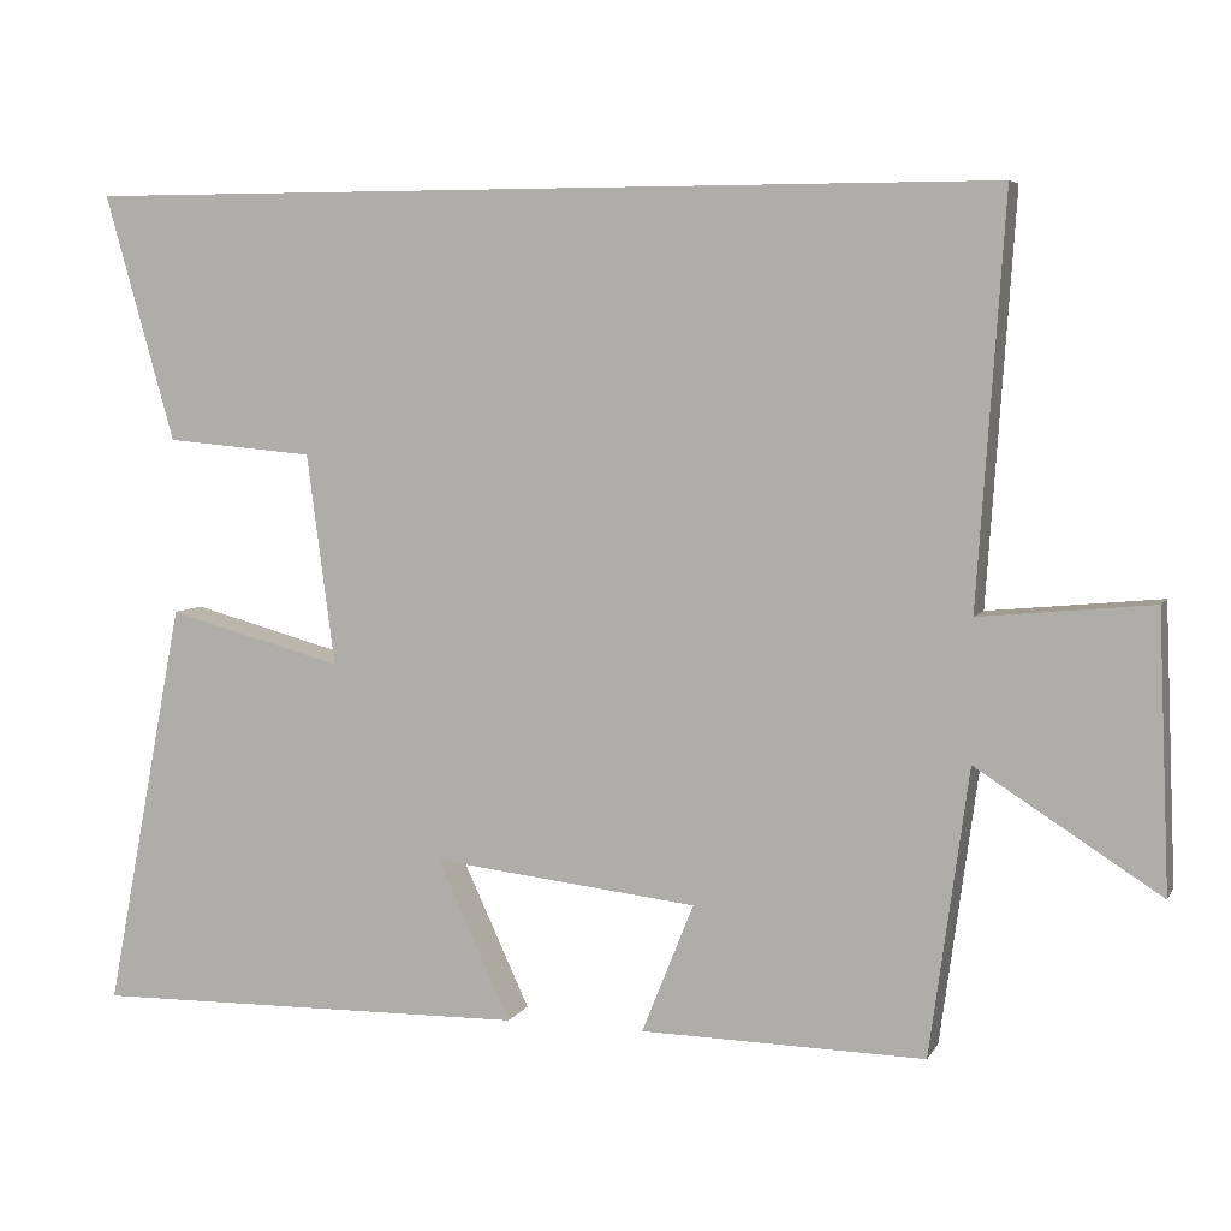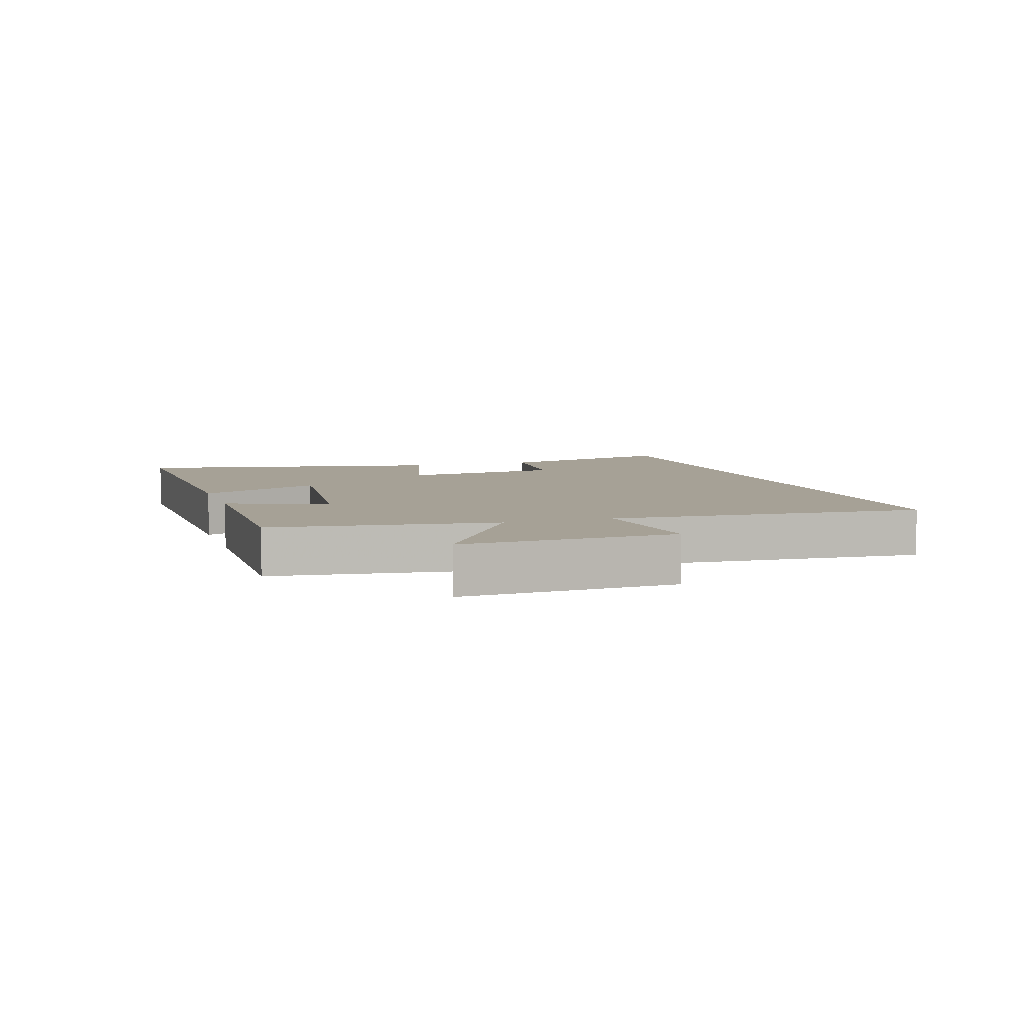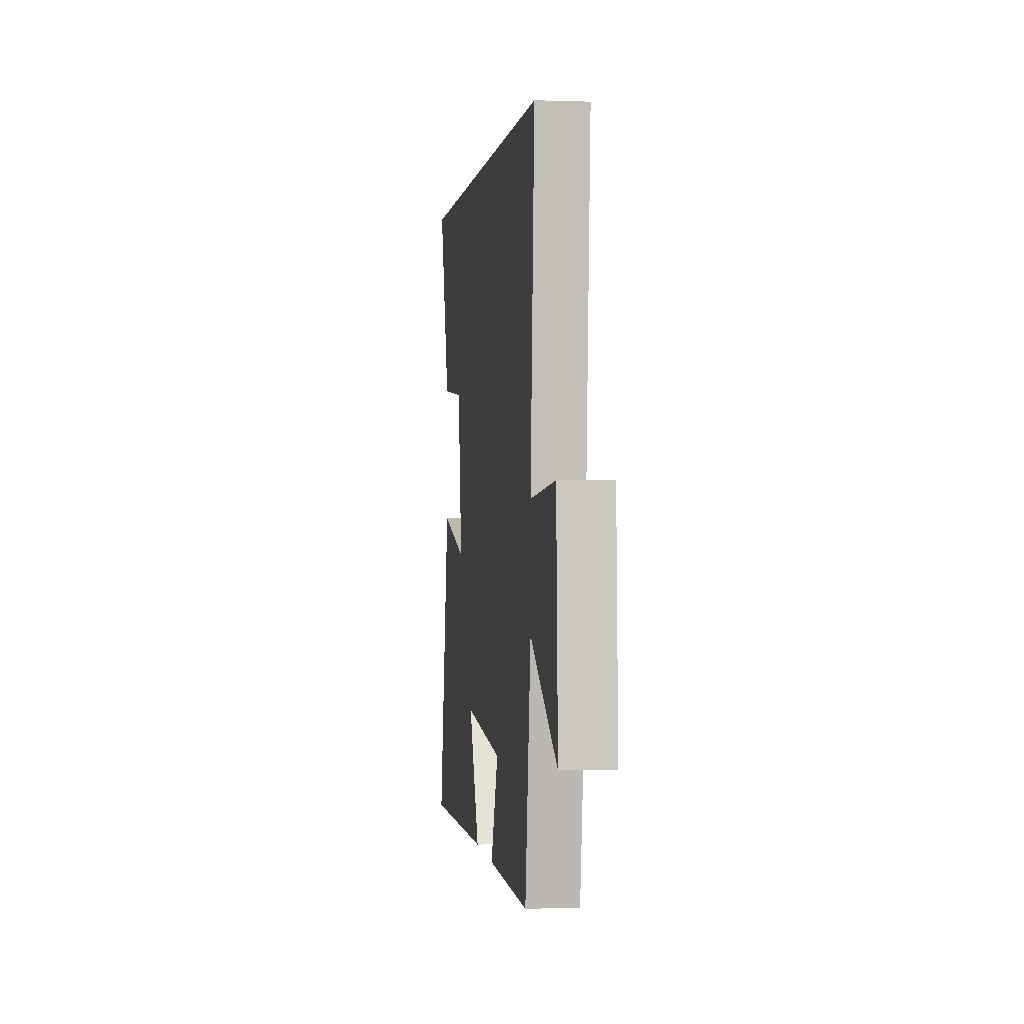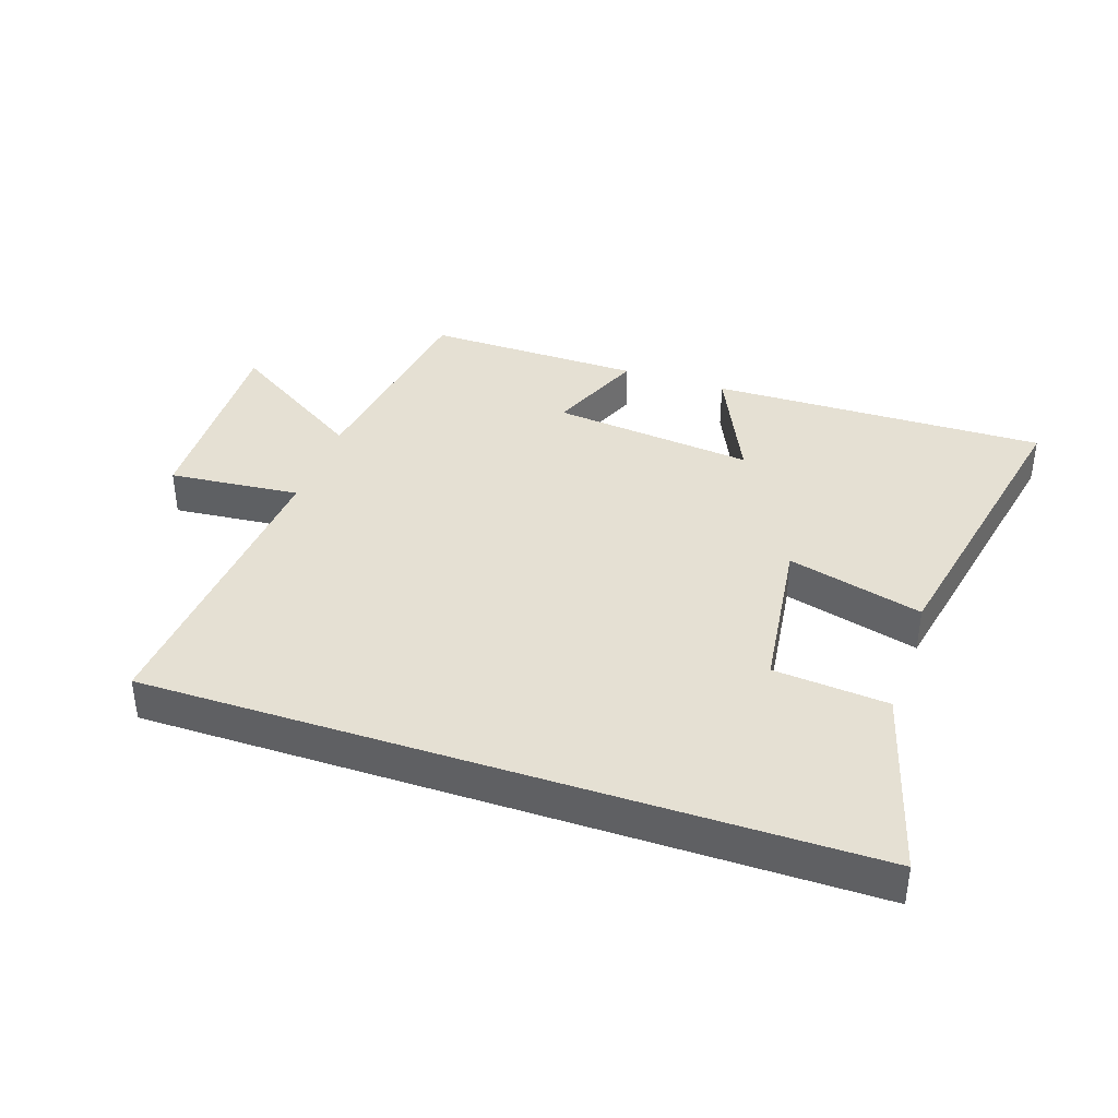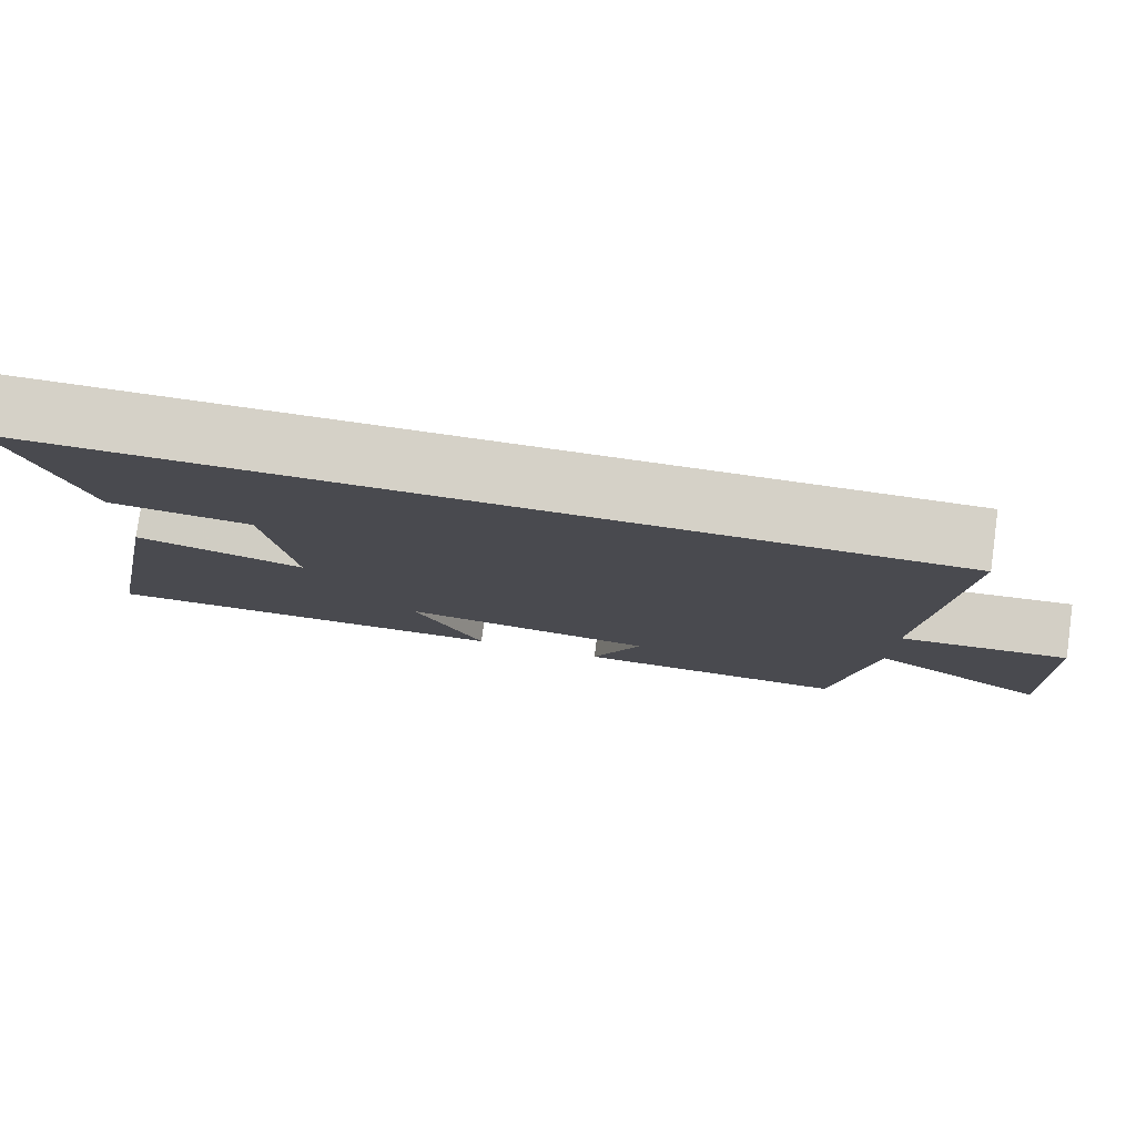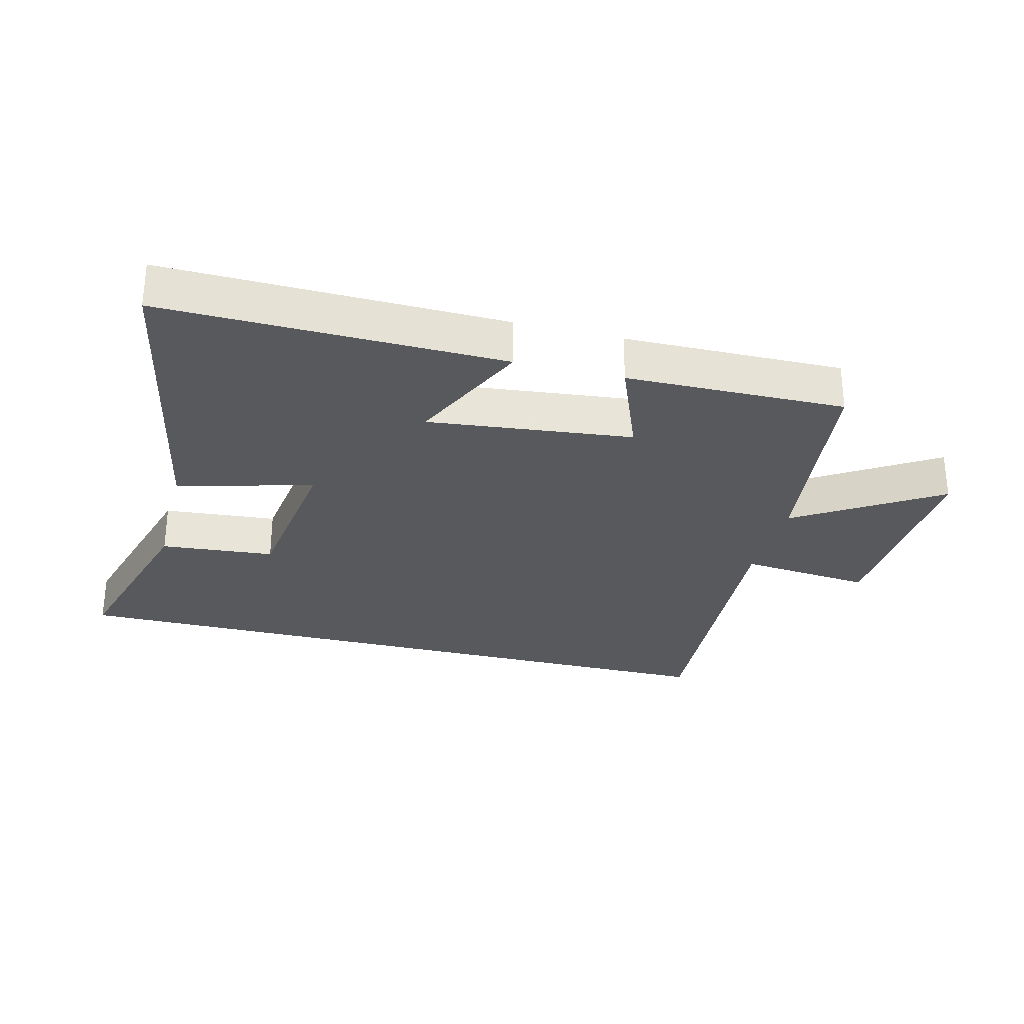
<metadata>
{"format":"obj","ext":"obj","renderer":"f3d","projection":"perspective","resolution":1024,"background":"white","views":[{"elev":5.9,"azim":-162.5,"up":"+Z"},{"elev":6.2,"azim":-108.0,"up":"+Y"},{"elev":-0.1,"azim":-97.6,"up":"+Z"},{"elev":38.0,"azim":18.8,"up":"+Y"},{"elev":79.3,"azim":-172.1,"up":"+Z"},{"elev":-29.1,"azim":165.6,"up":"+Y"}]}
</metadata>
<code>
v -0.533 0.07 0.5
v 0.585 0.07 0.5
v 0.5 0.07 0.2
v 0.32 0.07 0.184
v 0.286 0.07 -0.072
v 0.5 0.07 -0.014
v 0.596 0.07 -0.509
v 0.062 0.07 -0.5
v 0.151 0.07 -0.307
v -0.171 0.07 -0.343
v -0.108 0.07 -0.5
v -0.453 0.07 -0.506
v -0.5 0.07 -0.159
v -0.723 0.07 -0.301
v -0.709 0.07 0.031
v -0.5 0.07 0.011
v -0.533 0 0.5
v 0.585 0 0.5
v 0.5 0 0.2
v 0.32 0 0.184
v 0.286 0 -0.072
v 0.5 0 -0.014
v 0.596 0 -0.509
v 0.062 0 -0.5
v 0.151 0 -0.307
v -0.171 0 -0.343
v -0.108 0 -0.5
v -0.453 0 -0.506
v -0.5 0 -0.159
v -0.723 0 -0.301
v -0.709 0 0.031
v -0.5 0 0.011
f 13 14 15 16
f 12 13 16
f 11 12 16
f 10 11 16
f 9 10 16 1
f 7 8 9
f 6 7 9
f 5 6 9
f 4 5 9 1
f 1 2 3 4
f 32 31 30 29
f 32 29 28
f 32 28 27
f 32 27 26
f 17 32 26 25
f 25 24 23
f 25 23 22
f 25 22 21
f 17 25 21 20
f 20 19 18 17
f 1 17 18 2
f 2 18 19 3
f 3 19 20 4
f 4 20 21 5
f 5 21 22 6
f 6 22 23 7
f 7 23 24 8
f 8 24 25 9
f 9 25 26 10
f 10 26 27 11
f 11 27 28 12
f 12 28 29 13
f 13 29 30 14
f 14 30 31 15
f 15 31 32 16
f 16 32 17 1

</code>
